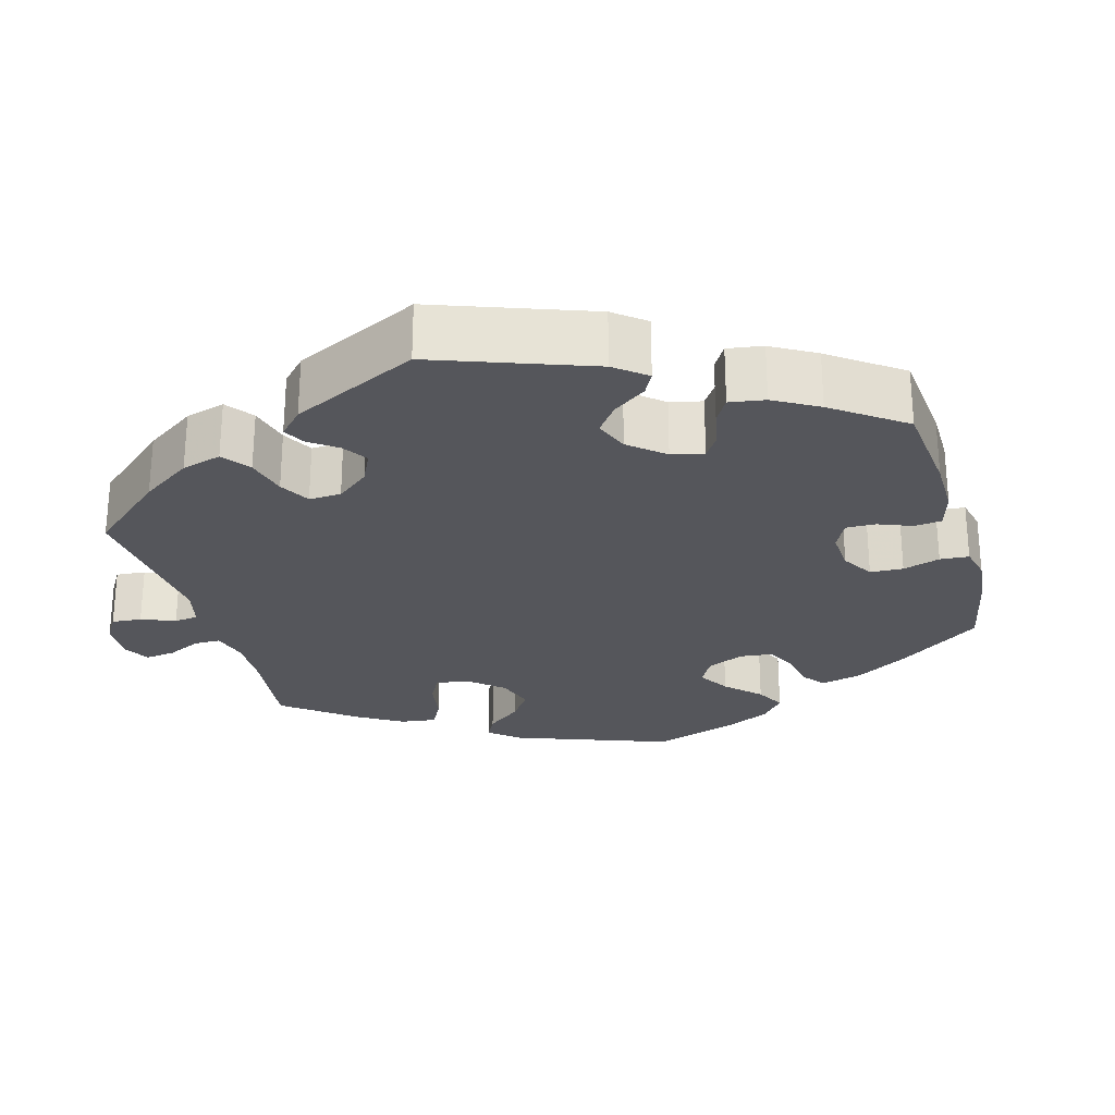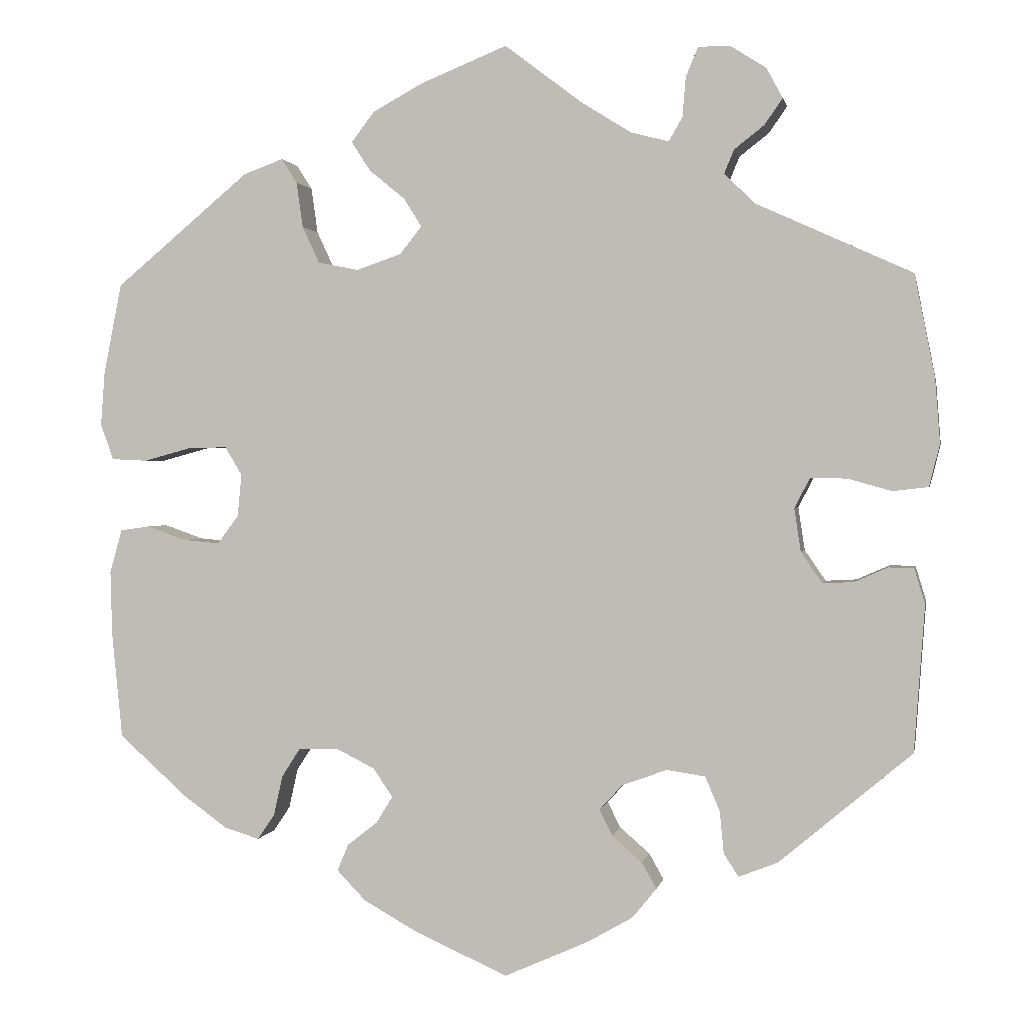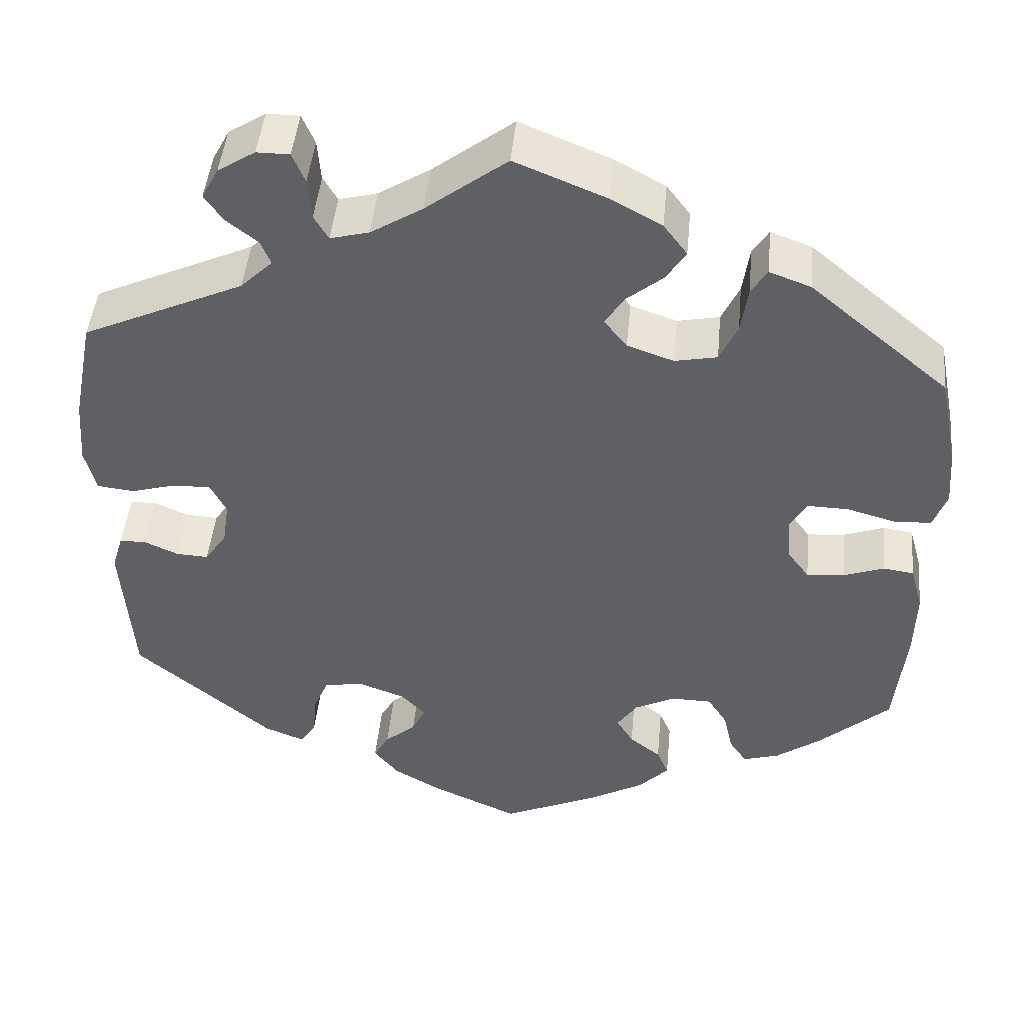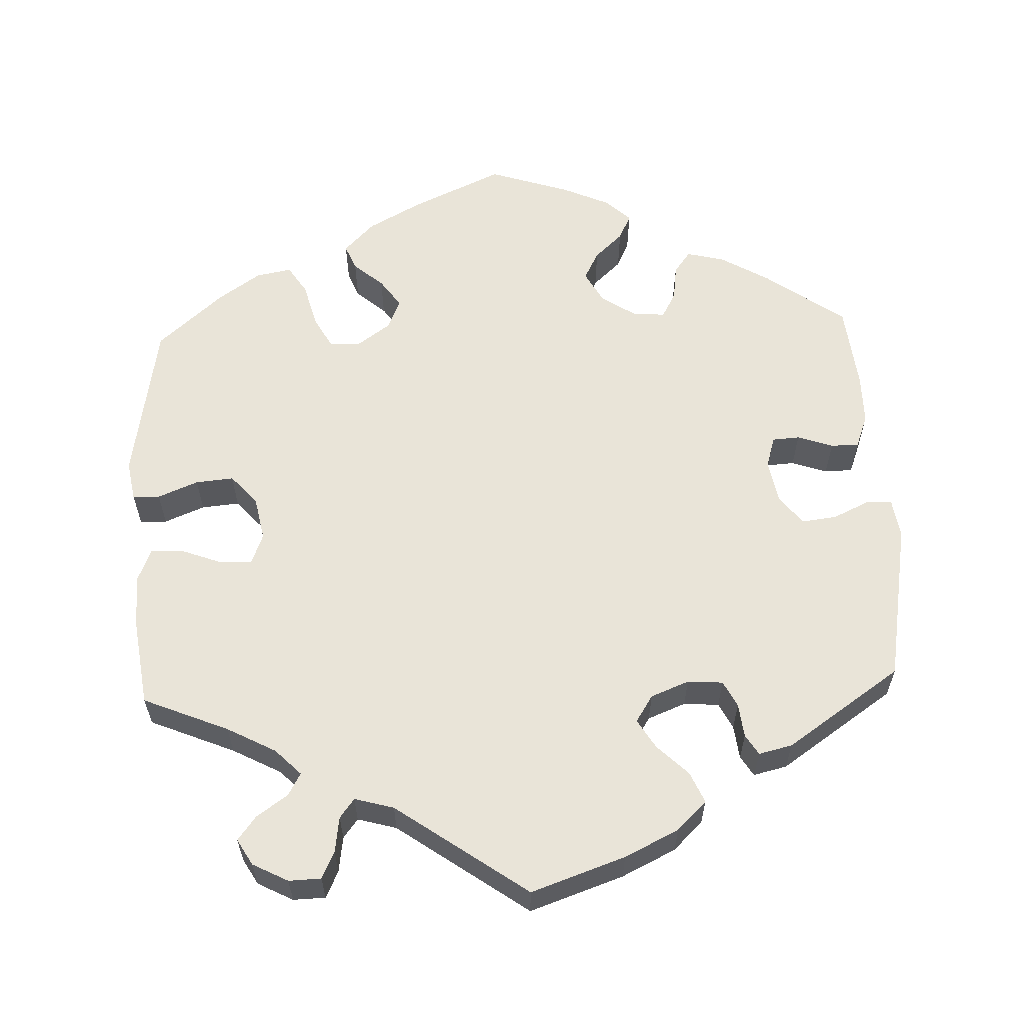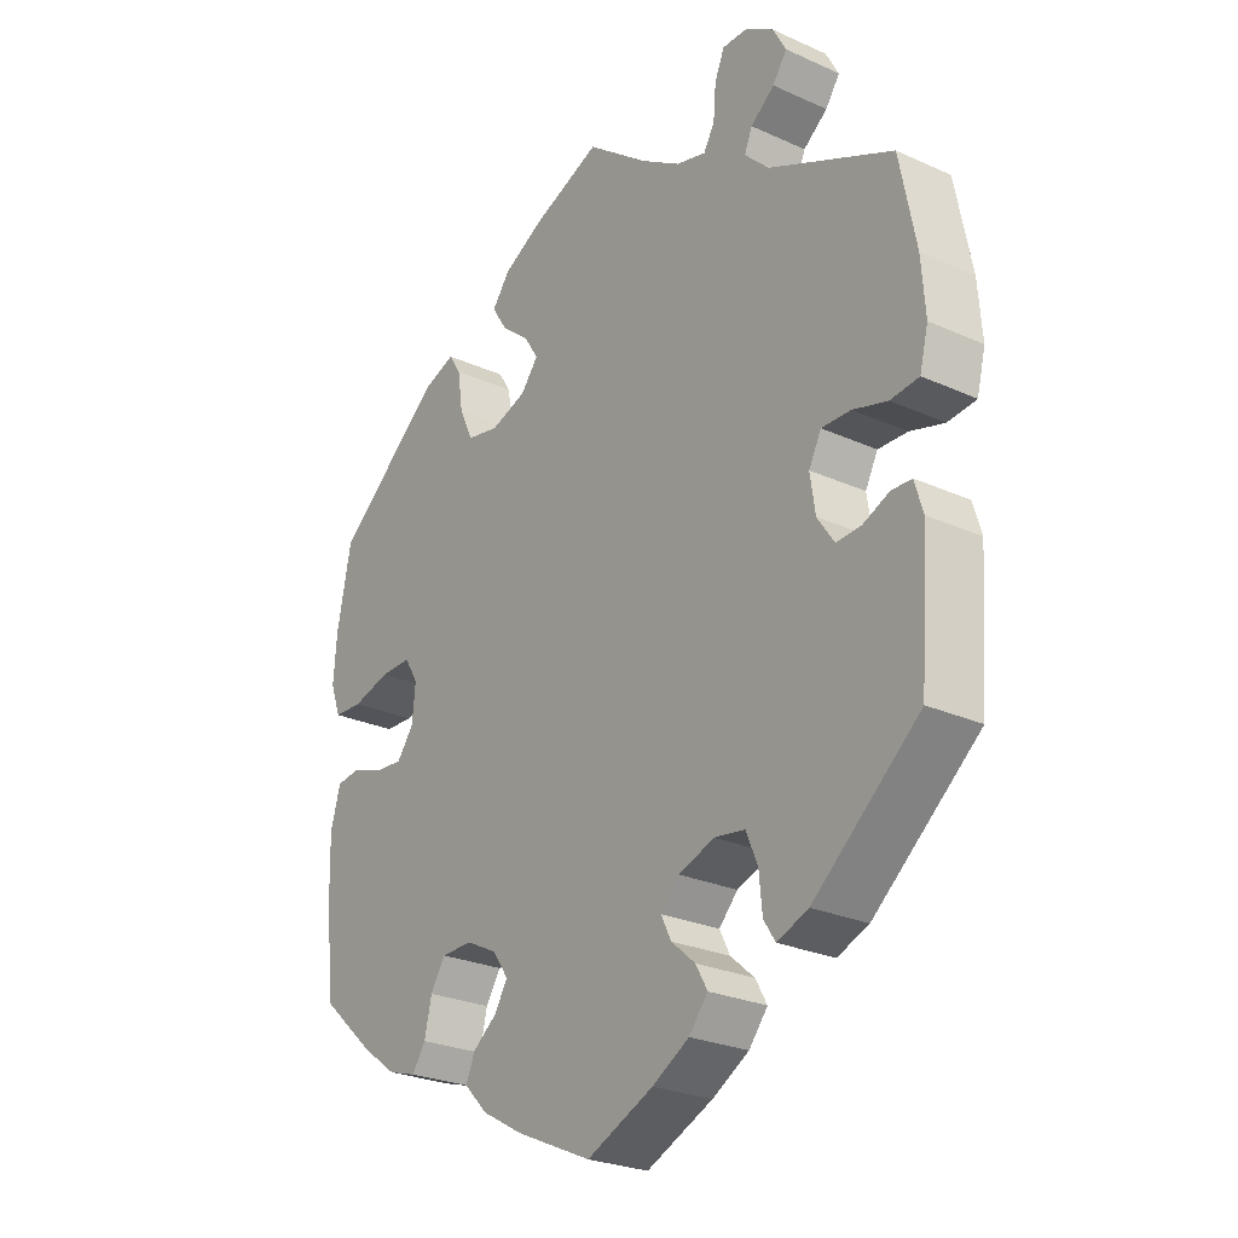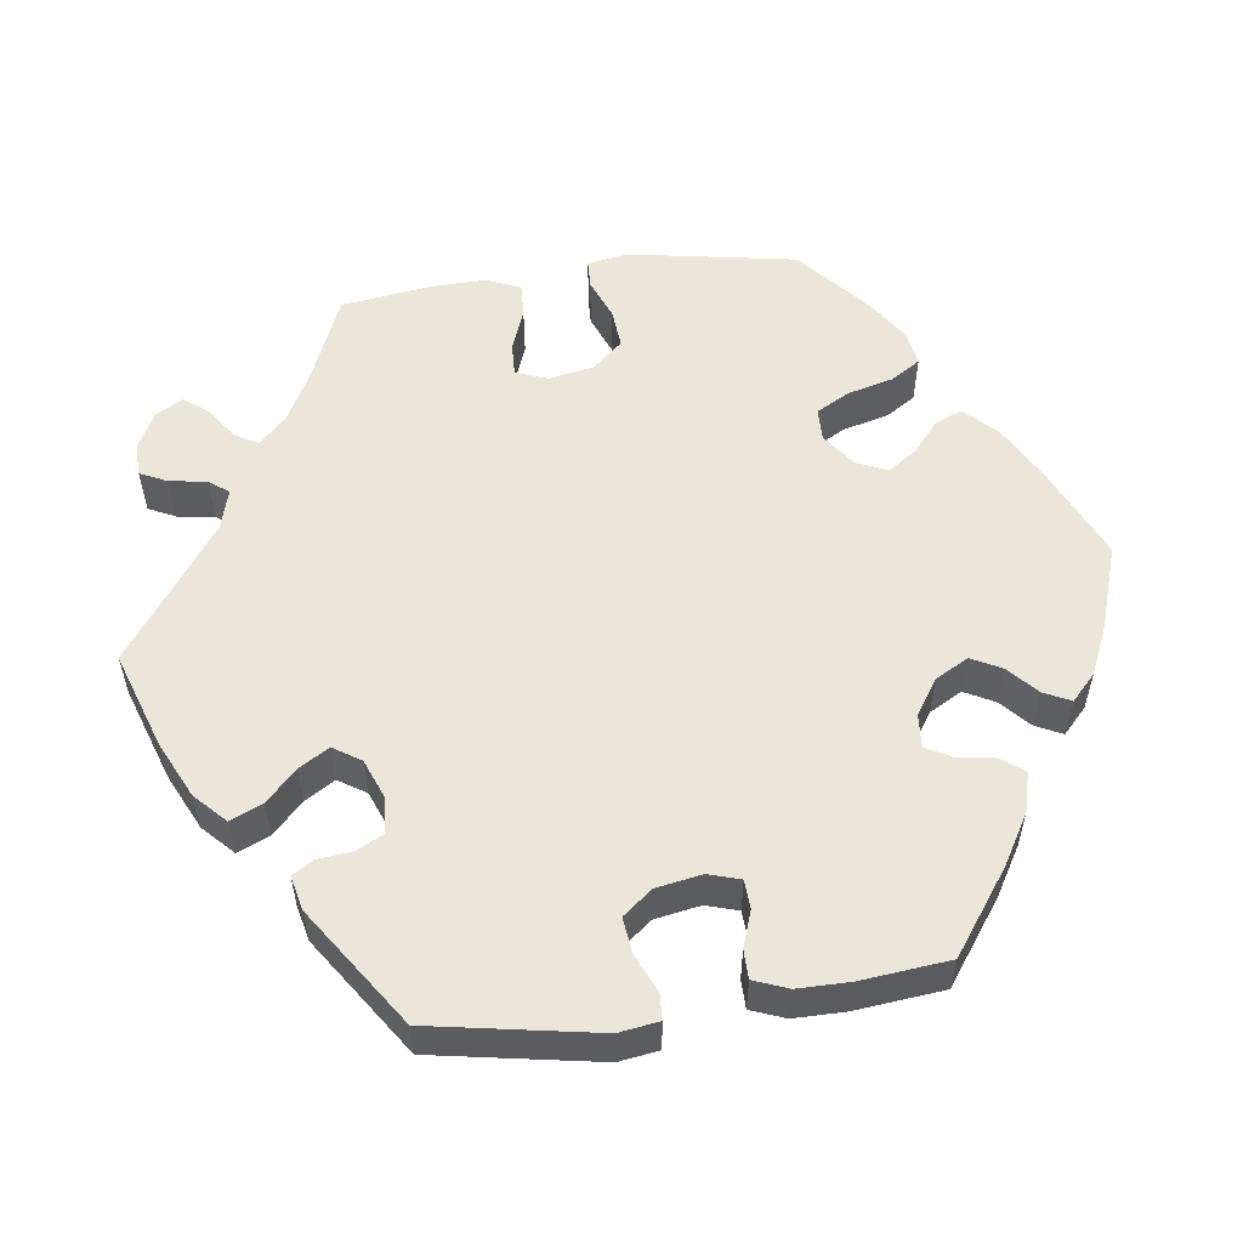
<metadata>
{"format":"obj","ext":"obj","renderer":"f3d","projection":"perspective","resolution":1024,"background":"white","views":[{"elev":-26.2,"azim":135.8,"up":"+Y"},{"elev":1.1,"azim":10.8,"up":"+Z"},{"elev":45.8,"azim":-174.6,"up":"+Z"},{"elev":59.9,"azim":57.5,"up":"+Y"},{"elev":-25.8,"azim":54.2,"up":"+Z"},{"elev":55.3,"azim":142.4,"up":"+Y"}]}
</metadata>
<code>
v -0.514 0.07 -0.158
v -0.516 0.07 -0.079
v -0.501 0.07 -0.025
v -0.465 0.07 -0.02
v -0.417 0.07 -0.037
v -0.372 0.07 -0.041
v -0.346 0.07 -0.006
v -0.341 0.07 0.046
v -0.362 0.07 0.081
v -0.41 0.07 0.08
v -0.468 0.07 0.064
v -0.512 0.07 0.066
v -0.528 0.07 0.11
v -0.523 0.07 0.177
v -0.501 0.07 0.288
v -0.336 0.07 0.426
v -0.287 0.07 0.444
v -0.268 0.07 0.414
v -0.26 0.07 0.358
v -0.239 0.07 0.313
v -0.189 0.07 0.303
v -0.134 0.07 0.322
v -0.107 0.07 0.356
v -0.129 0.07 0.391
v -0.173 0.07 0.427
v -0.196 0.07 0.463
v -0.168 0.07 0.5
v -0.108 0.07 0.533
v 0 0.07 0.577
v 0.096 0.07 0.504
v 0.157 0.07 0.466
v 0.203 0.07 0.454
v 0.22 0.07 0.483
v 0.224 0.07 0.532
v 0.239 0.07 0.568
v 0.278 0.07 0.568
v 0.322 0.07 0.54
v 0.342 0.07 0.503
v 0.32 0.07 0.471
v 0.283 0.07 0.442
v 0.271 0.07 0.413
v 0.309 0.07 0.376
v 0.5 0.07 0.289
v 0.525 0.07 0.162
v 0.531 0.07 0.084
v 0.518 0.07 0.032
v 0.474 0.07 0.027
v 0.421 0.07 0.042
v 0.376 0.07 0.043
v 0.357 0.07 0.006
v 0.365 0.07 -0.047
v 0.391 0.07 -0.085
v 0.429 0.07 -0.083
v 0.47 0.07 -0.065
v 0.501 0.07 -0.066
v 0.514 0.07 -0.109
v 0.501 0.07 -0.289
v 0.338 0.07 -0.426
v 0.29 0.07 -0.445
v 0.272 0.07 -0.417
v 0.267 0.07 -0.365
v 0.249 0.07 -0.323
v 0.202 0.07 -0.316
v 0.147 0.07 -0.336
v 0.118 0.07 -0.367
v 0.134 0.07 -0.399
v 0.171 0.07 -0.431
v 0.189 0.07 -0.463
v 0.16 0.07 -0.499
v 0.103 0.07 -0.532
v 0 0.07 -0.578
v -0.116 0.07 -0.526
v -0.18 0.07 -0.49
v -0.216 0.07 -0.453
v -0.202 0.07 -0.42
v -0.165 0.07 -0.391
v -0.145 0.07 -0.358
v -0.169 0.07 -0.323
v -0.217 0.07 -0.299
v -0.265 0.07 -0.3
v -0.288 0.07 -0.336
v -0.299 0.07 -0.385
v -0.32 0.07 -0.416
v -0.363 0.07 -0.403
v -0.417 0.07 -0.364
v -0.501 0.07 -0.289
v -0.514 0 -0.158
v -0.516 0 -0.079
v -0.501 0 -0.025
v -0.465 0 -0.02
v -0.417 0 -0.037
v -0.372 0 -0.041
v -0.346 0 -0.006
v -0.341 0 0.046
v -0.362 0 0.081
v -0.41 0 0.08
v -0.468 0 0.064
v -0.512 0 0.066
v -0.528 0 0.11
v -0.523 0 0.177
v -0.501 0 0.288
v -0.336 0 0.426
v -0.287 0 0.444
v -0.268 0 0.414
v -0.26 0 0.358
v -0.239 0 0.313
v -0.189 0 0.303
v -0.134 0 0.322
v -0.107 0 0.356
v -0.129 0 0.391
v -0.173 0 0.427
v -0.196 0 0.463
v -0.168 0 0.5
v -0.108 0 0.533
v 0 0 0.577
v 0.096 0 0.504
v 0.157 0 0.466
v 0.203 0 0.454
v 0.22 0 0.483
v 0.224 0 0.532
v 0.239 0 0.568
v 0.278 0 0.568
v 0.322 0 0.54
v 0.342 0 0.503
v 0.32 0 0.471
v 0.283 0 0.442
v 0.271 0 0.413
v 0.309 0 0.376
v 0.5 0 0.289
v 0.525 0 0.162
v 0.531 0 0.084
v 0.518 0 0.032
v 0.474 0 0.027
v 0.421 0 0.042
v 0.376 0 0.043
v 0.357 0 0.006
v 0.365 0 -0.047
v 0.391 0 -0.085
v 0.429 0 -0.083
v 0.47 0 -0.065
v 0.501 0 -0.066
v 0.514 0 -0.109
v 0.501 0 -0.289
v 0.338 0 -0.426
v 0.29 0 -0.445
v 0.272 0 -0.417
v 0.267 0 -0.365
v 0.249 0 -0.323
v 0.202 0 -0.316
v 0.147 0 -0.336
v 0.118 0 -0.367
v 0.134 0 -0.399
v 0.171 0 -0.431
v 0.189 0 -0.463
v 0.16 0 -0.499
v 0.103 0 -0.532
v 0 0 -0.578
v -0.116 0 -0.526
v -0.18 0 -0.49
v -0.216 0 -0.453
v -0.202 0 -0.42
v -0.165 0 -0.391
v -0.145 0 -0.358
v -0.169 0 -0.323
v -0.217 0 -0.299
v -0.265 0 -0.3
v -0.288 0 -0.336
v -0.299 0 -0.385
v -0.32 0 -0.416
v -0.363 0 -0.403
v -0.417 0 -0.364
v -0.501 0 -0.289
f 81 82 83 84
f 80 81 84 85
f 73 74 75 76
f 73 76 77
f 72 73 77
f 71 72 77
f 70 71 77
f 69 70 77 78
f 66 67 68 69
f 65 66 69 78
f 58 59 60 61
f 58 61 62
f 57 58 62
f 56 57 62 63
f 53 54 55 56
f 52 53 56 63
f 45 46 47 48
f 45 48 49
f 42 43 44 45
f 41 42 45 49
f 37 38 39 40
f 37 40 41
f 36 37 41
f 33 34 35 36
f 32 33 36 41
f 31 32 41 49
f 27 28 29 30
f 24 25 26 27
f 23 24 27 30
f 22 23 30 31
f 16 17 18 19
f 16 19 20
f 15 16 20
f 14 15 20 21
f 10 11 12 13
f 9 10 13 14
f 2 3 4 5
f 2 5 6
f 1 2 6
f 80 85 86 1
f 64 65 78 79
f 52 63 64 79
f 51 52 79 80
f 50 51 80 1
f 22 31 49 50
f 9 14 21 22
f 8 9 22 50
f 7 8 50
f 6 7 50
f 1 6 50
f 170 169 168 167
f 171 170 167 166
f 162 161 160 159
f 163 162 159
f 163 159 158
f 163 158 157
f 163 157 156
f 164 163 156 155
f 155 154 153 152
f 164 155 152 151
f 147 146 145 144
f 148 147 144
f 148 144 143
f 149 148 143 142
f 142 141 140 139
f 149 142 139 138
f 134 133 132 131
f 135 134 131
f 131 130 129 128
f 135 131 128 127
f 126 125 124 123
f 127 126 123
f 127 123 122
f 122 121 120 119
f 127 122 119 118
f 135 127 118 117
f 116 115 114 113
f 113 112 111 110
f 116 113 110 109
f 117 116 109 108
f 105 104 103 102
f 106 105 102
f 106 102 101
f 107 106 101 100
f 99 98 97 96
f 100 99 96 95
f 91 90 89 88
f 92 91 88
f 92 88 87
f 87 172 171 166
f 165 164 151 150
f 165 150 149 138
f 166 165 138 137
f 87 166 137 136
f 136 135 117 108
f 108 107 100 95
f 136 108 95 94
f 136 94 93
f 136 93 92
f 136 92 87
f 1 87 88 2
f 2 88 89 3
f 3 89 90 4
f 4 90 91 5
f 5 91 92 6
f 6 92 93 7
f 7 93 94 8
f 8 94 95 9
f 9 95 96 10
f 10 96 97 11
f 11 97 98 12
f 12 98 99 13
f 13 99 100 14
f 14 100 101 15
f 15 101 102 16
f 16 102 103 17
f 17 103 104 18
f 18 104 105 19
f 19 105 106 20
f 20 106 107 21
f 21 107 108 22
f 22 108 109 23
f 23 109 110 24
f 24 110 111 25
f 25 111 112 26
f 26 112 113 27
f 27 113 114 28
f 28 114 115 29
f 29 115 116 30
f 30 116 117 31
f 31 117 118 32
f 32 118 119 33
f 33 119 120 34
f 34 120 121 35
f 35 121 122 36
f 36 122 123 37
f 37 123 124 38
f 38 124 125 39
f 39 125 126 40
f 40 126 127 41
f 41 127 128 42
f 42 128 129 43
f 43 129 130 44
f 44 130 131 45
f 45 131 132 46
f 46 132 133 47
f 47 133 134 48
f 48 134 135 49
f 49 135 136 50
f 50 136 137 51
f 51 137 138 52
f 52 138 139 53
f 53 139 140 54
f 54 140 141 55
f 55 141 142 56
f 56 142 143 57
f 57 143 144 58
f 58 144 145 59
f 59 145 146 60
f 60 146 147 61
f 61 147 148 62
f 62 148 149 63
f 63 149 150 64
f 64 150 151 65
f 65 151 152 66
f 66 152 153 67
f 67 153 154 68
f 68 154 155 69
f 69 155 156 70
f 70 156 157 71
f 71 157 158 72
f 72 158 159 73
f 73 159 160 74
f 74 160 161 75
f 75 161 162 76
f 76 162 163 77
f 77 163 164 78
f 78 164 165 79
f 79 165 166 80
f 80 166 167 81
f 81 167 168 82
f 82 168 169 83
f 83 169 170 84
f 84 170 171 85
f 85 171 172 86
f 86 172 87 1

</code>
